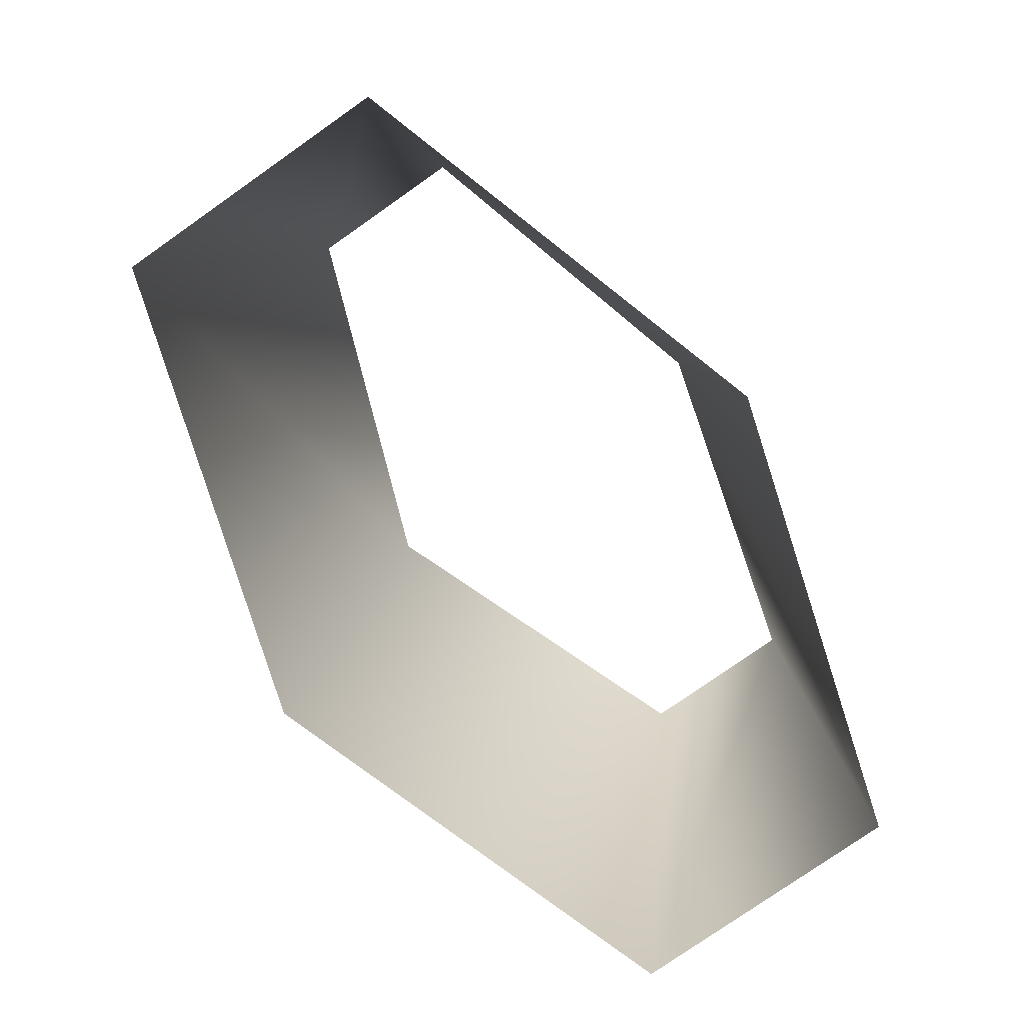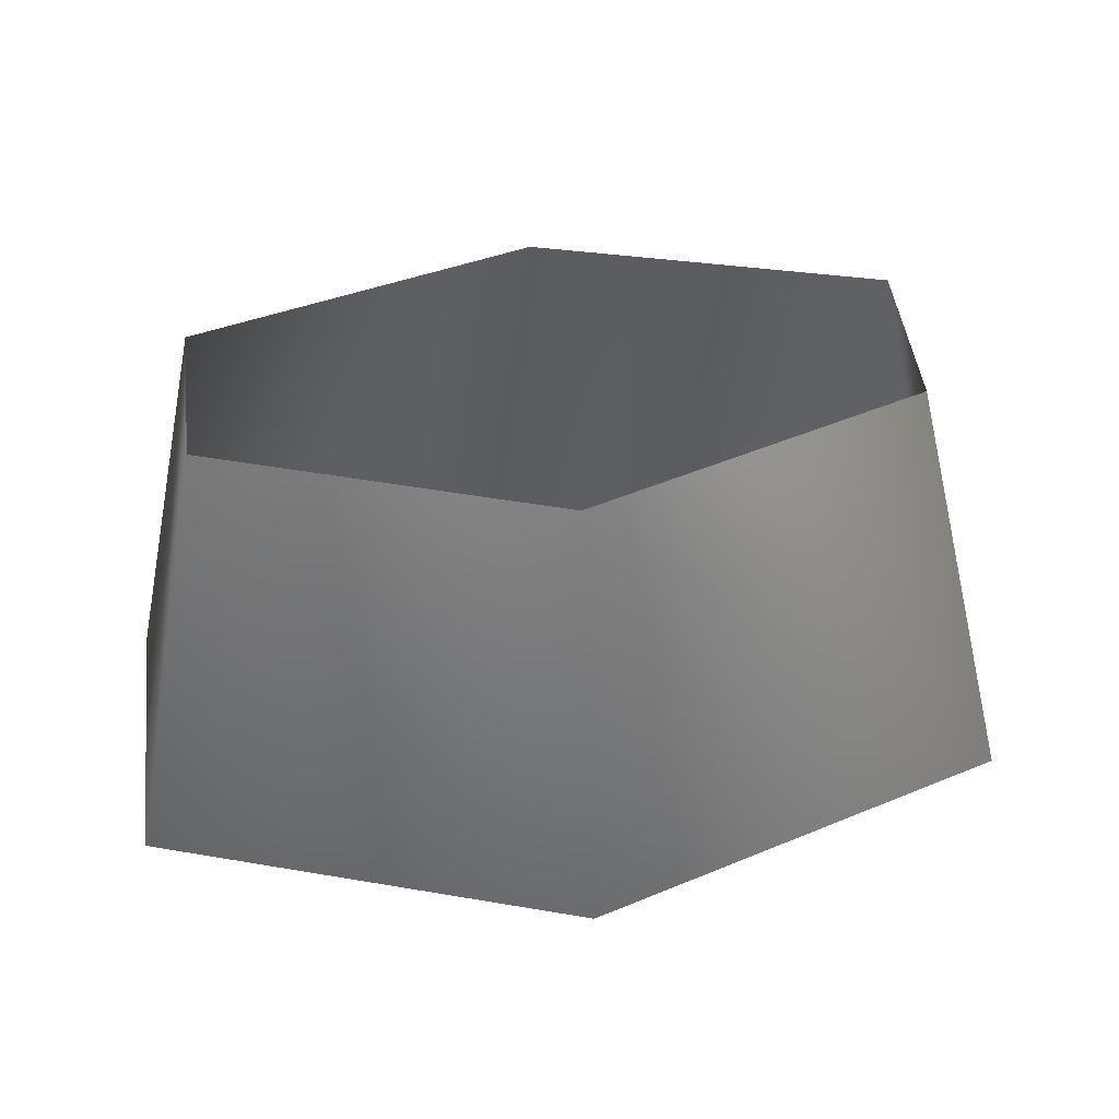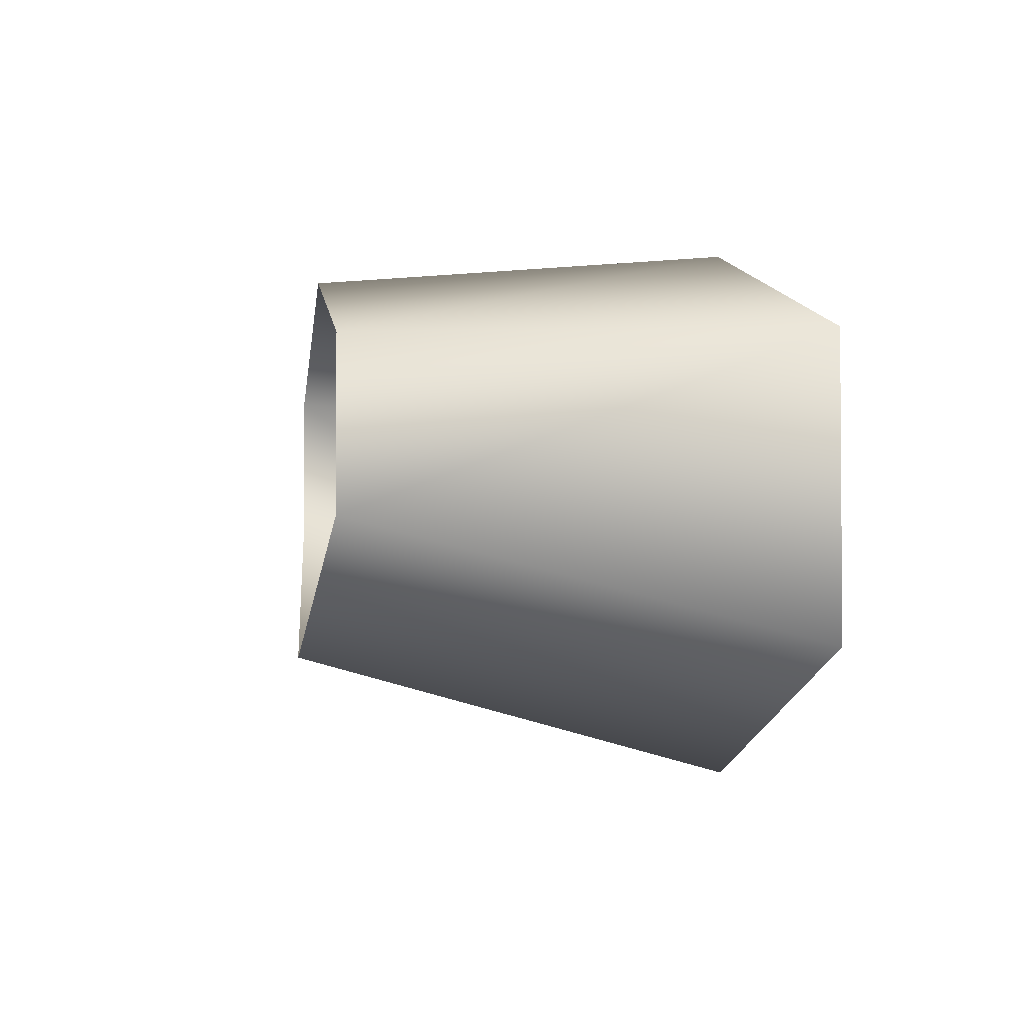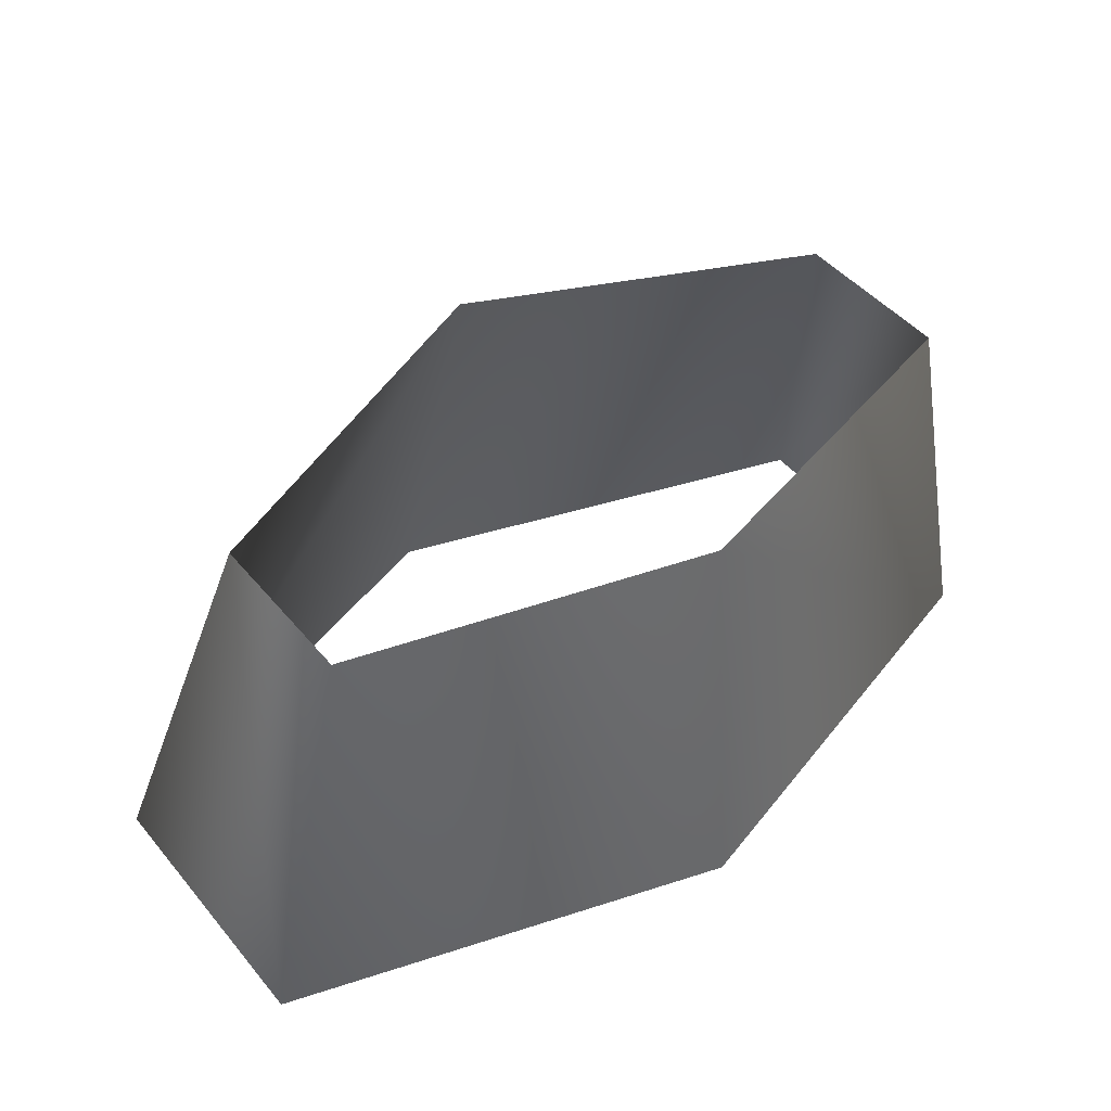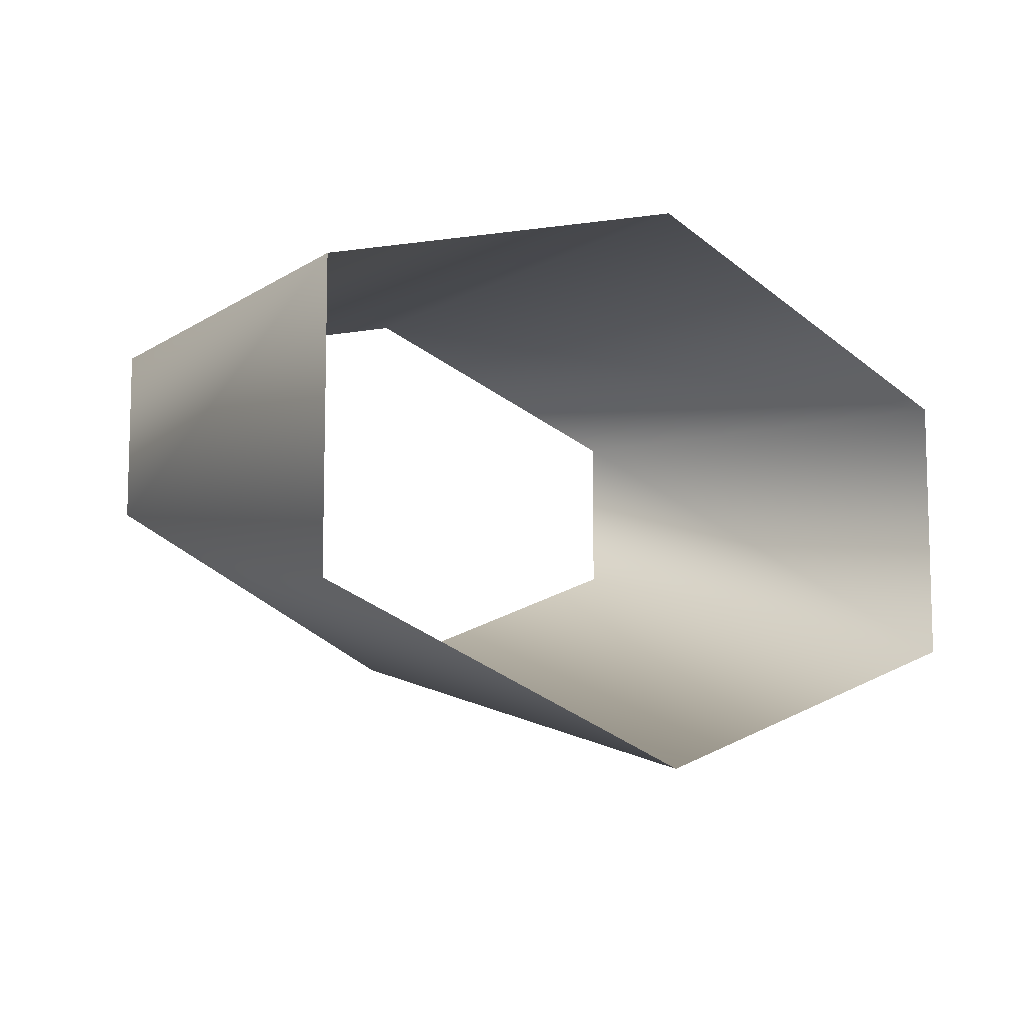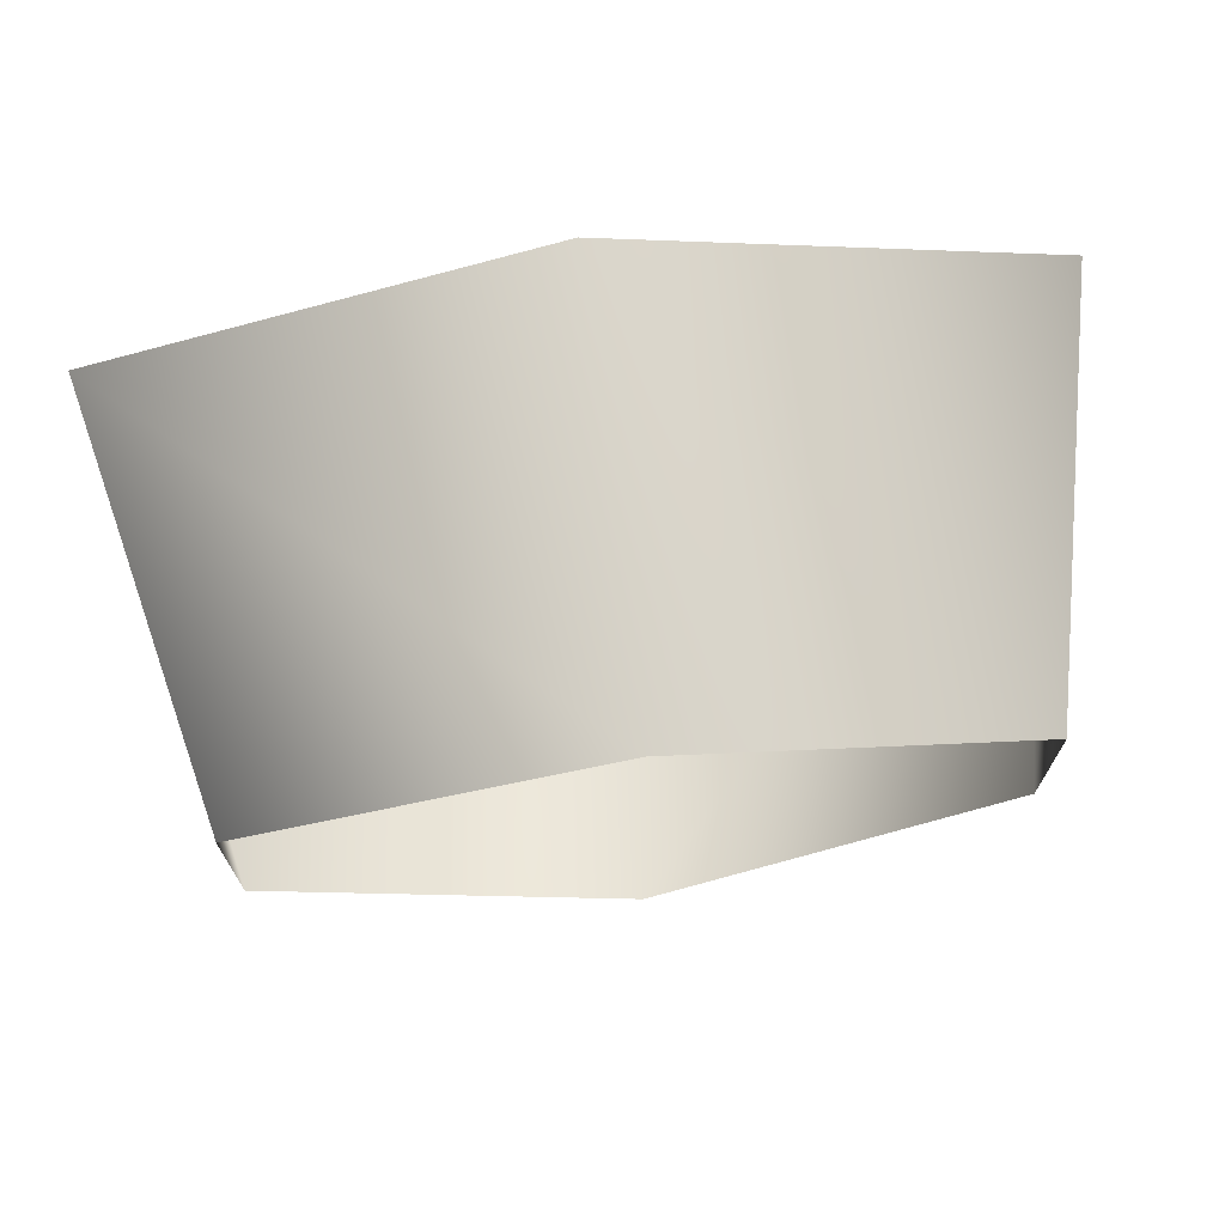
<metadata>
{"format":"obj","ext":"obj","renderer":"f3d","projection":"perspective","resolution":1024,"background":"white","views":[{"elev":-78.5,"azim":125.0,"up":"+Z"},{"elev":46.9,"azim":-7.1,"up":"+Z"},{"elev":-2.5,"azim":81.9,"up":"+Y"},{"elev":46.3,"azim":142.7,"up":"+Z"},{"elev":-9.6,"azim":135.5,"up":"+Y"},{"elev":70.1,"azim":-7.2,"up":"+Y"}]}
</metadata>
<code>
v 46 15 -45
v 0 29 -45
v 36 15 0
v 0 29 -45
v 0 25 0
v 36 15 0
v 46 15 -45
v 36 15 0
v 36 -2 0
v 0 29 -45
v -46 15 -45
v 0 25 0
v -46 15 -45
v -36 15 0
v 0 25 0
v -46 15 -45
v -46 -14 -45
v -36 15 0
v -46 -14 -45
v -36 -2 0
v -36 15 0
v -46 -14 -45
v 0 -29 -45
v -36 -2 0
v 0 -29 -45
v 0 -16 2
v -36 -2 0
v 0 -29 -45
v 46 -14 -45
v 0 -16 2
v 46 -14 -45
v 36 -2 0
v 0 -16 2
v 46 -14 -45
v 46 15 -45
v 36 -2 0
f 1 2 3
f 4 5 6
f 7 8 9
f 10 11 12
f 13 14 15
f 16 17 18
f 19 20 21
f 22 23 24
f 25 26 27
f 28 29 30
f 31 32 33
f 34 35 36

</code>
